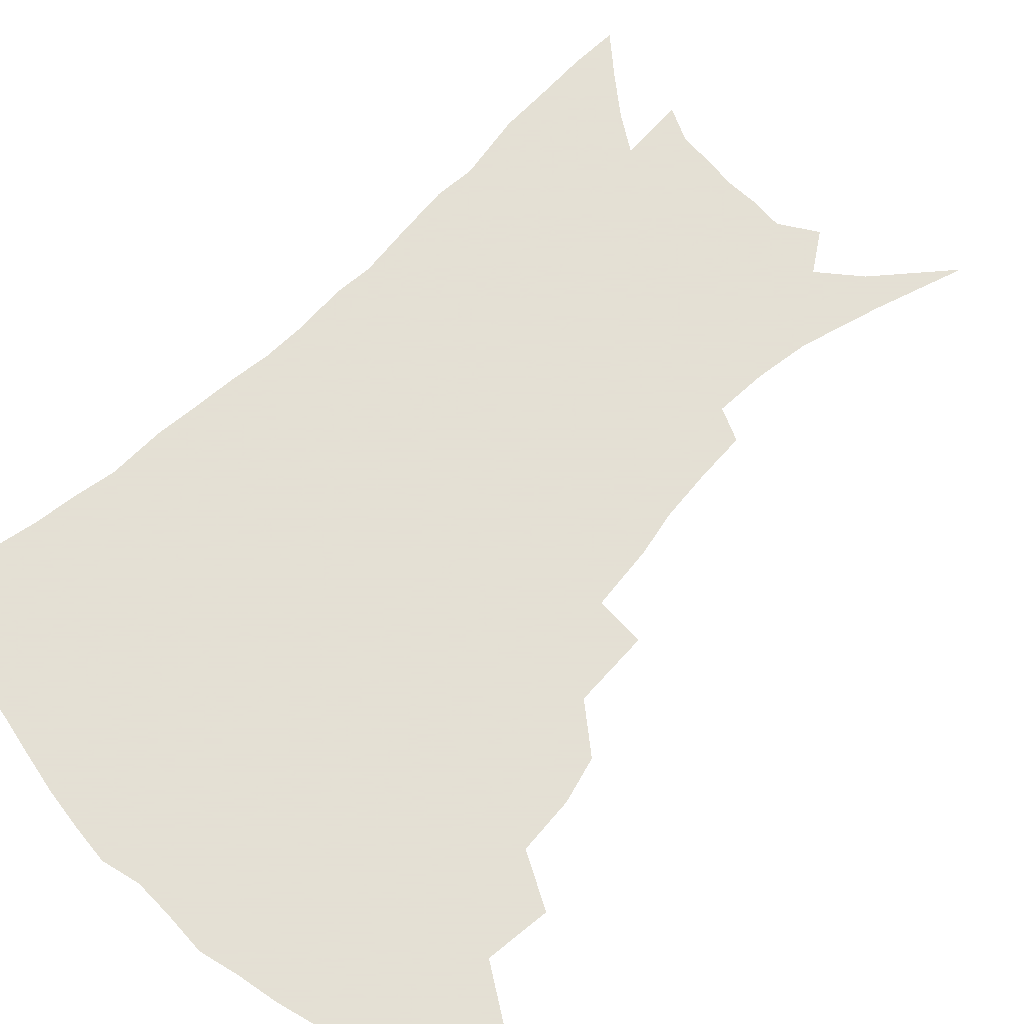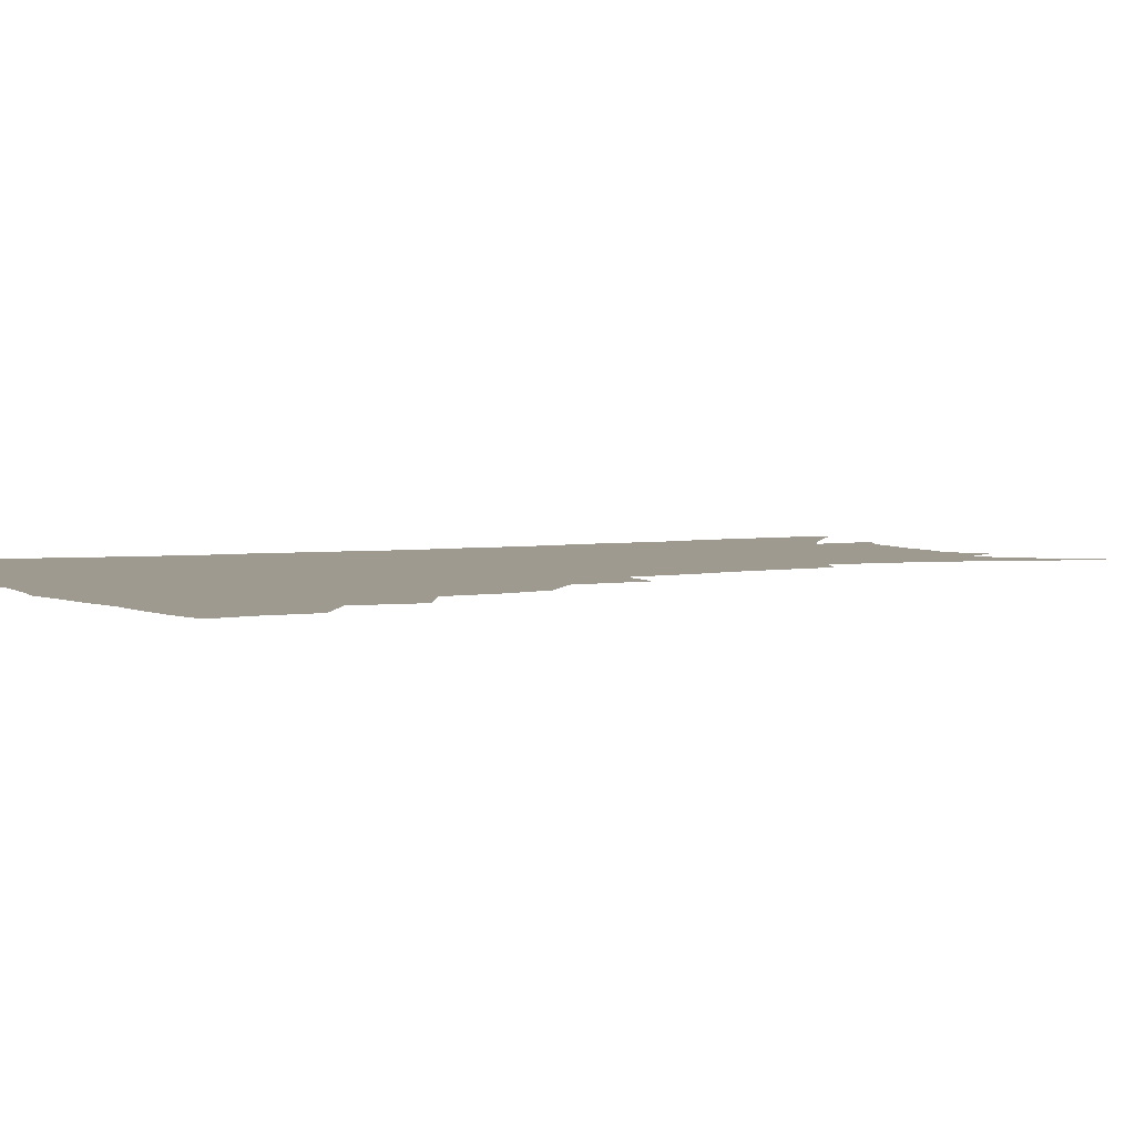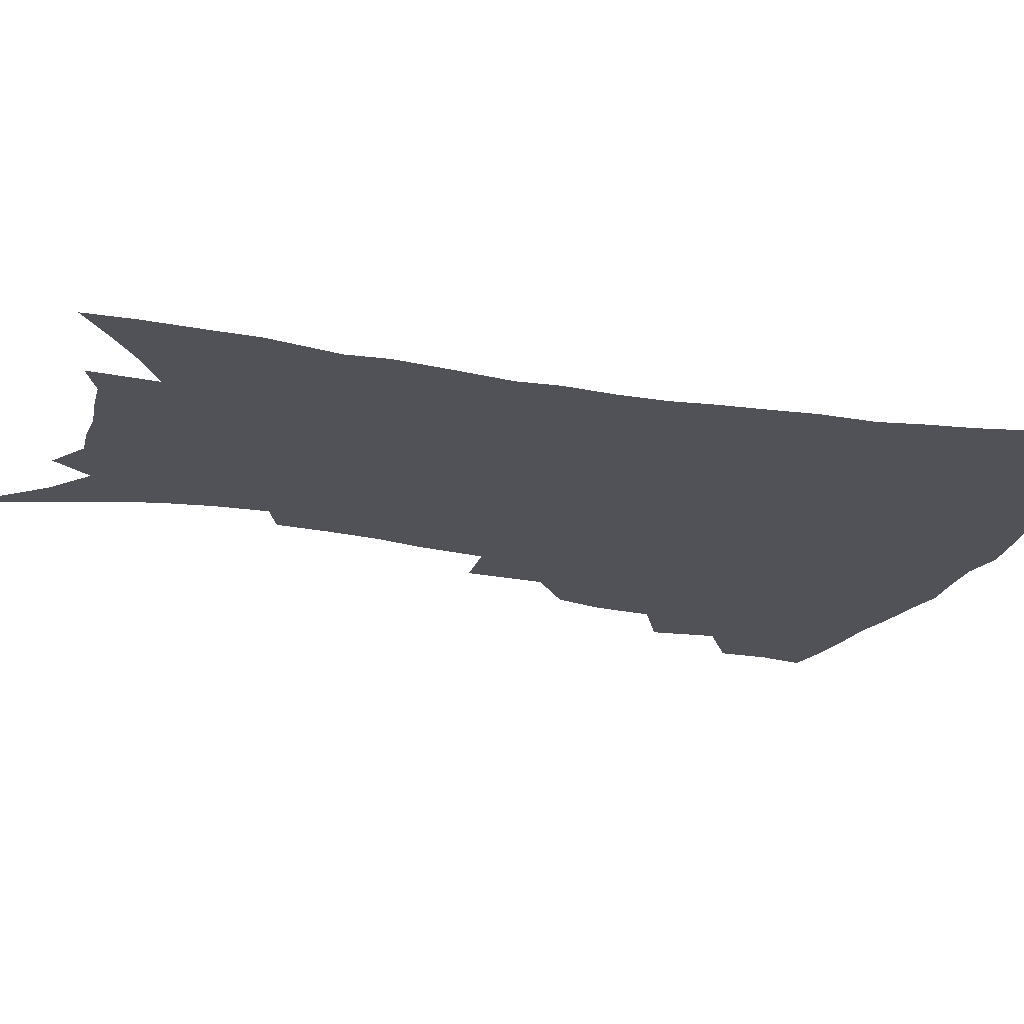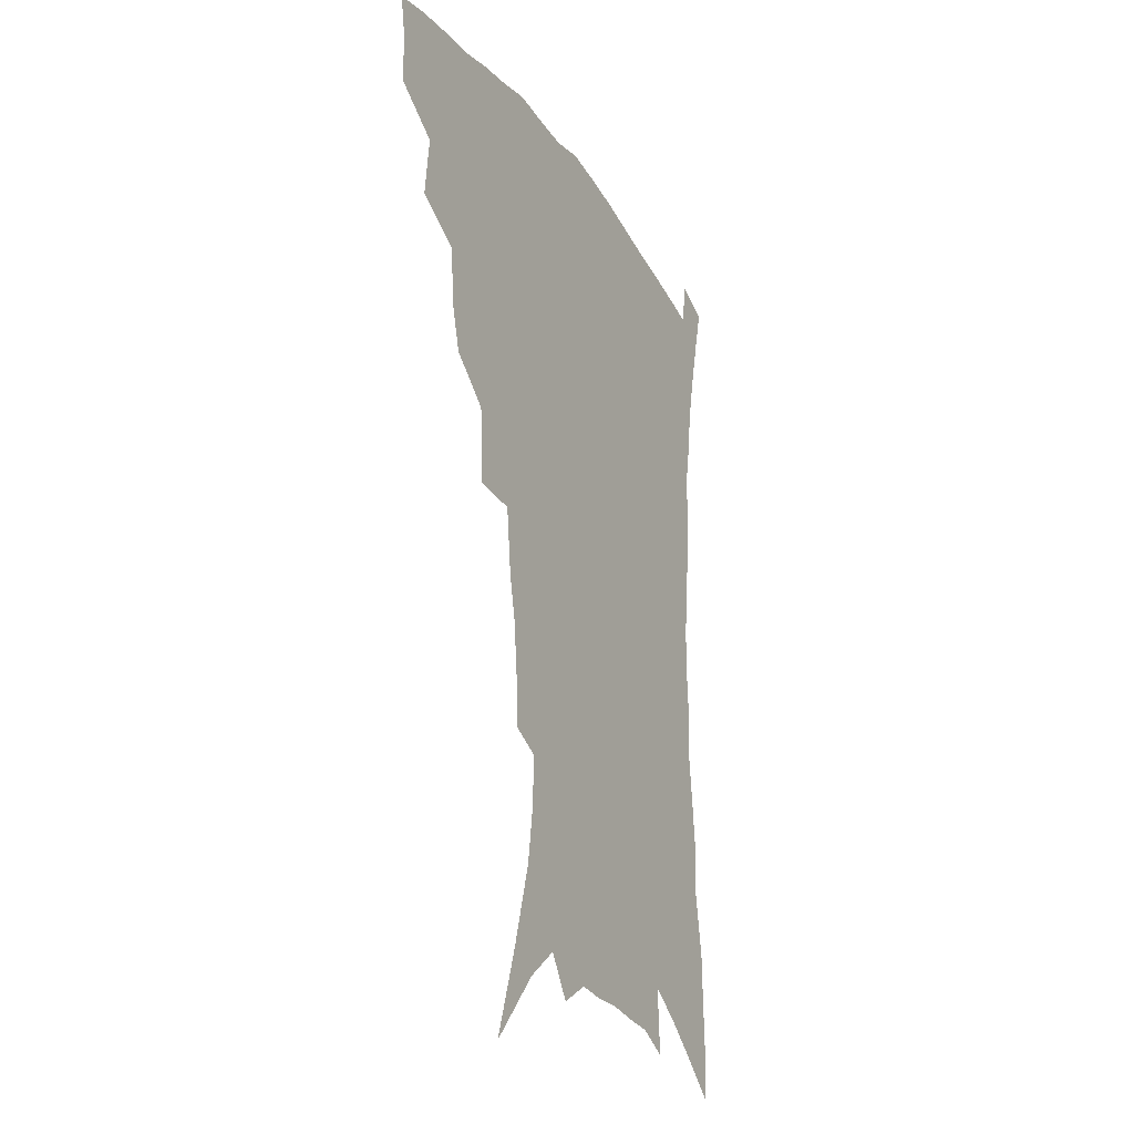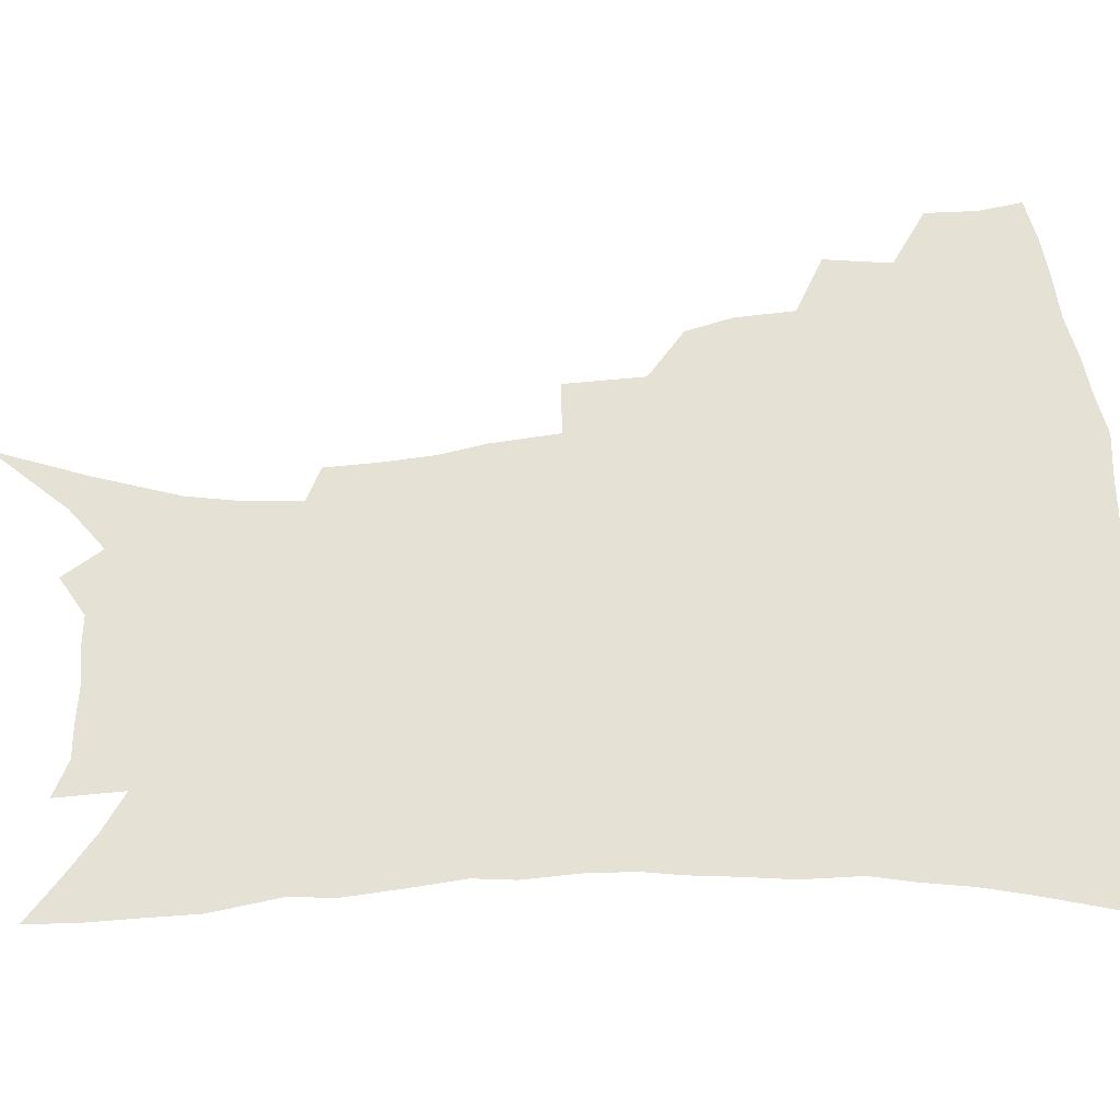
<metadata>
{"format":"obj","ext":"obj","renderer":"f3d","projection":"perspective","resolution":1024,"background":"white","views":[{"elev":66.2,"azim":-135.2,"up":"+Z"},{"elev":3.9,"azim":-116.2,"up":"+Z"},{"elev":-21.4,"azim":72.6,"up":"+Z"},{"elev":-26.2,"azim":-63.5,"up":"+Y"},{"elev":64.3,"azim":87.4,"up":"+Z"}]}
</metadata>
<code>
v 442.5 393.4 0
v 442.5 411 0
v 439.8 426.3 0
v 458.8 358.4 0
v 461.2 381.5 0
v 458.8 397.1 0
v 457.9 413.3 0
v 454.4 430 0
v 483.8 311.7 0
v 479.4 327.9 0
v 477.8 348.3 0
v 478.8 370 0
v 476.9 385.7 0
v 474.8 400.9 0
v 472.6 415.7 0
v 469.3 432.4 0
v 501.4 271.3 0
v 500 298.8 0
v 498.2 322.4 0
v 496.1 339.8 0
v 495.3 358.6 0
v 493.6 374.2 0
v 491.8 389 0
v 489.7 403.5 0
v 487.1 418.2 0
v 484.3 434.1 0
v 528.1 194.7 0
v 527 213 0
v 525.3 231.1 0
v 521.9 247.3 0
v 519.3 270.6 0
v 515.8 290.6 0
v 513.4 310.1 0
v 510.7 325.9 0
v 509.5 343.5 0
v 509.1 361.9 0
v 507.9 377.3 0
v 506.1 391.6 0
v 504.1 405.7 0
v 501.8 419.9 0
v 498.6 437.8 0
v 517.2 90.06 0
v 527.8 122.2 0
v 536.2 151.6 0
v 538.9 171.1 0
v 539.7 189.5 0
v 539.5 210.7 0
v 537.9 228 0
v 535.6 245 0
v 533 263.3 0
v 530.6 282.3 0
v 528.6 301.4 0
v 527.6 320.4 0
v 526.3 336.3 0
v 524.1 350.2 0
v 523.6 366.5 0
v 522 380.1 0
v 520 393.9 0
v 518 408 0
v 515.9 422.4 0
v 513 440.4 0
v 539.1 115.7 0
v 545.3 141.2 0
v 549.6 164.7 0
v 550.6 183.4 0
v 550 200.3 0
v 550 223 0
v 547.8 237.5 0
v 545.7 254 0
v 543.8 272.1 0
v 541.6 288 0
v 540.4 307.5 0
v 539.3 322.8 0
v 538.7 339.8 0
v 537.5 354.2 0
v 536.6 368.4 0
v 536.3 382.7 0
v 533.9 395.9 0
v 532.4 409.7 0
v 530.1 425.1 0
v 527.1 443.8 0
v 553.5 127.4 0
v 559.7 155.7 0
v 561.4 176.1 0
v 560.8 191.8 0
v 560.6 211.7 0
v 559.7 230.7 0
v 557.9 245.7 0
v 556.5 263.3 0
v 554.4 277.2 0
v 552.9 293.8 0
v 551.6 309 0
v 551.5 327.4 0
v 551.1 342.9 0
v 550.2 356.5 0
v 549.4 370 0
v 549.2 384.1 0
v 548 397.1 0
v 547 410.3 0
v 544.9 425.4 0
v 542.3 442.9 0
v 562.7 113.6 0
v 568 140.4 0
v 570.4 161.5 0
v 571.4 182 0
v 571 199.3 0
v 570.2 217.3 0
v 569.1 234.3 0
v 567.7 250.1 0
v 566.5 266.6 0
v 565.3 282.5 0
v 564.1 297.8 0
v 564 316.2 0
v 562.9 329.1 0
v 563.3 346 0
v 562.6 358.4 0
v 562.7 372.5 0
v 562 385.1 0
v 561 398.1 0
v 560.4 411.3 0
v 559.1 425.5 0
v 556.9 442.7 0
v 575.8 121.9 0
v 579.3 145.4 0
v 580.9 167.2 0
v 580.9 183.7 0
v 580.5 201.8 0
v 579.7 221.8 0
v 578.9 240.5 0
v 577.5 253.6 0
v 576.8 270.1 0
v 575.9 284.8 0
v 575.1 300 0
v 575.1 318.2 0
v 575.1 333.4 0
v 574.9 346.6 0
v 574.8 359.7 0
v 575.3 373.9 0
v 574.6 386 0
v 574.6 398.8 0
v 573.8 412.2 0
v 572.8 426.4 0
v 570.8 446 0
v 587.2 121 0
v 590 148 0
v 590.7 167.9 0
v 590.7 186.4 0
v 590.2 205.4 0
v 589.6 219.4 0
v 587.7 244.6 0
v 587.6 257.2 0
v 587.2 271.5 0
v 586.5 287.5 0
v 586 302.6 0
v 586 319.2 0
v 586.2 334.2 0
v 586.5 347.3 0
v 586.7 359.9 0
v 587.2 373.7 0
v 587.5 386.2 0
v 587.6 398.9 0
v 587.7 411.8 0
v 586.6 427.2 0
v 585.3 444.5 0
v 599.2 121.4 0
v 600.4 147.9 0
v 600.7 168.1 0
v 600.4 188 0
v 599.8 206 0
v 599.4 220.2 0
v 599 236.8 0
v 598 252.9 0
v 597.2 272.3 0
v 596.9 288.7 0
v 596.7 303.6 0
v 596.8 319.4 0
v 597.3 332.6 0
v 597.9 347.8 0
v 598.6 360.5 0
v 599.4 373.7 0
v 600.2 386.1 0
v 600.6 398.7 0
v 600.9 412 0
v 600.6 426.5 0
v 599.9 442.4 0
v 611.1 120 0
v 611.1 146.8 0
v 611 165.5 0
v 610.4 186.2 0
v 609.7 204.3 0
v 609.2 223 0
v 608.6 239.7 0
v 607.8 257.8 0
v 607.5 271.7 0
v 607.1 288.4 0
v 607.2 303.1 0
v 607.7 317.6 0
v 608.3 332.9 0
v 609.1 346.3 0
v 610.2 360.4 0
v 611.3 373.2 0
v 612.6 385.4 0
v 614.1 397.9 0
v 615.2 410.3 0
v 615.3 424.3 0
v 615.1 439.4 0
v 623 119.2 0
v 622.3 141.6 0
v 621.3 164.1 0
v 620.7 182.5 0
v 619.7 202.5 0
v 618.8 222.2 0
v 618.2 239 0
v 617.8 254.8 0
v 617.5 270.8 0
v 617.7 285 0
v 617.8 300.7 0
v 618.6 314.4 0
v 618.8 332.7 0
v 620.2 345 0
v 621.3 359.5 0
v 623 371.3 0
v 624.7 384 0
v 626.3 396.5 0
v 628 409 0
v 629.5 421.9 0
v 630.1 436.2 0
v 635.1 113.4 0
v 633.8 136.5 0
v 632.9 156.8 0
v 631.2 179.5 0
v 630.1 198.9 0
v 628.8 218.6 0
v 628.7 234.2 0
v 629.2 247.6 0
v 627.5 268.3 0
v 628 282.1 0
v 628.2 297.5 0
v 630 309.2 0
v 630.3 326.6 0
v 631.6 340.7 0
v 632.3 356.9 0
v 634.6 368.9 0
v 636.6 383.6 0
v 638.5 395 0
v 640.6 407.3 0
v 642.6 419.8 0
v 643.8 434 0
v 646.5 128.4 0
v 644.1 152.1 0
v 642.9 171.7 0
v 641.5 191.7 0
v 640 211.5 0
v 639.1 229.3 0
v 639.3 244.4 0
v 639.2 260.2 0
v 638.8 276.8 0
v 639.7 290.8 0
v 640.1 307.5 0
v 641.2 322.2 0
v 643.4 334.8 0
v 644.6 350.4 0
v 646.3 365.1 0
v 647.9 380.6 0
v 650.4 393 0
v 653 405.1 0
v 655.4 417.8 0
v 657.4 431.4 0
v 659.8 117.9 0
v 657.9 139.7 0
v 655.9 161.2 0
v 654.6 180.6 0
v 652.9 200.3 0
v 651.7 218.7 0
v 651 235.9 0
v 650.8 252.1 0
v 651 267.9 0
v 650.6 285.1 0
v 651.5 300.2 0
v 654.1 312.7 0
v 654.5 330.2 0
v 655.5 346.7 0
v 657.8 360.9 0
v 660 375.2 0
v 662.7 388.9 0
v 665.4 402.6 0
v 668.1 415.4 0
v 670.8 428.4 0
v 673.1 445 0
v 673.7 106 0
v 674.2 122.9 0
v 673.5 141.6 0
v 673 159.3 0
v 668.8 183.7 0
v 670 198 0
v 668 217.3 0
v 665.8 237.1 0
v 666.9 251.1 0
v 665.6 269.8 0
v 665.9 286.2 0
v 667.7 300.4 0
v 668.9 316.6 0
v 670.4 332.7 0
v 670.2 352.9 0
v 672.8 367.5 0
v 675 384.2 0
v 677.9 399 0
v 680.9 412.4 0
v 684 425.6 0
v 687.5 439.2 0
f 5 6 1
f 1 6 2
f 6 7 2
f 2 7 3
f 7 8 3
f 11 12 4
f 4 12 5
f 12 13 5
f 5 13 6
f 13 14 6
f 6 14 7
f 14 15 7
f 7 15 8
f 15 16 8
f 18 19 9
f 9 19 10
f 19 20 10
f 10 20 11
f 20 21 11
f 11 21 12
f 21 22 12
f 12 22 13
f 22 23 13
f 13 23 14
f 23 24 14
f 14 24 15
f 24 25 15
f 15 25 16
f 25 26 16
f 31 32 17
f 17 32 18
f 32 33 18
f 18 33 19
f 33 34 19
f 19 34 20
f 34 35 20
f 20 35 21
f 35 36 21
f 21 36 22
f 36 37 22
f 22 37 23
f 37 38 23
f 23 38 24
f 38 39 24
f 24 39 25
f 39 40 25
f 25 40 26
f 40 41 26
f 46 47 27
f 27 47 28
f 47 48 28
f 28 48 29
f 48 49 29
f 29 49 30
f 49 50 30
f 30 50 31
f 50 51 31
f 31 51 32
f 51 52 32
f 32 52 33
f 52 53 33
f 33 53 34
f 53 54 34
f 34 54 35
f 54 55 35
f 35 55 36
f 55 56 36
f 36 56 37
f 56 57 37
f 37 57 38
f 57 58 38
f 38 58 39
f 58 59 39
f 39 59 40
f 59 60 40
f 40 60 41
f 60 61 41
f 42 62 43
f 62 63 43
f 43 63 44
f 63 64 44
f 44 64 45
f 64 65 45
f 45 65 46
f 65 66 46
f 46 66 47
f 66 67 47
f 47 67 48
f 67 68 48
f 48 68 49
f 68 69 49
f 49 69 50
f 69 70 50
f 50 70 51
f 70 71 51
f 51 71 52
f 71 72 52
f 52 72 53
f 72 73 53
f 53 73 54
f 73 74 54
f 54 74 55
f 74 75 55
f 55 75 56
f 75 76 56
f 56 76 57
f 76 77 57
f 57 77 58
f 77 78 58
f 58 78 59
f 78 79 59
f 59 79 60
f 79 80 60
f 60 80 61
f 80 81 61
f 62 82 63
f 82 83 63
f 63 83 64
f 83 84 64
f 64 84 65
f 84 85 65
f 65 85 66
f 85 86 66
f 66 86 67
f 86 87 67
f 67 87 68
f 87 88 68
f 68 88 69
f 88 89 69
f 69 89 70
f 89 90 70
f 70 90 71
f 90 91 71
f 71 91 72
f 91 92 72
f 72 92 73
f 92 93 73
f 73 93 74
f 93 94 74
f 74 94 75
f 94 95 75
f 75 95 76
f 95 96 76
f 76 96 77
f 96 97 77
f 77 97 78
f 97 98 78
f 78 98 79
f 98 99 79
f 79 99 80
f 99 100 80
f 80 100 81
f 100 101 81
f 102 103 82
f 82 103 83
f 103 104 83
f 83 104 84
f 104 105 84
f 84 105 85
f 105 106 85
f 85 106 86
f 106 107 86
f 86 107 87
f 107 108 87
f 87 108 88
f 108 109 88
f 88 109 89
f 109 110 89
f 89 110 90
f 110 111 90
f 90 111 91
f 111 112 91
f 91 112 92
f 112 113 92
f 92 113 93
f 113 114 93
f 93 114 94
f 114 115 94
f 94 115 95
f 115 116 95
f 95 116 96
f 116 117 96
f 96 117 97
f 117 118 97
f 97 118 98
f 118 119 98
f 98 119 99
f 119 120 99
f 99 120 100
f 120 121 100
f 100 121 101
f 121 122 101
f 102 123 103
f 123 124 103
f 103 124 104
f 124 125 104
f 104 125 105
f 125 126 105
f 105 126 106
f 126 127 106
f 106 127 107
f 127 128 107
f 107 128 108
f 128 129 108
f 108 129 109
f 129 130 109
f 109 130 110
f 130 131 110
f 110 131 111
f 131 132 111
f 111 132 112
f 132 133 112
f 112 133 113
f 133 134 113
f 113 134 114
f 134 135 114
f 114 135 115
f 135 136 115
f 115 136 116
f 136 137 116
f 116 137 117
f 137 138 117
f 117 138 118
f 138 139 118
f 118 139 119
f 139 140 119
f 119 140 120
f 140 141 120
f 120 141 121
f 141 142 121
f 121 142 122
f 142 143 122
f 123 144 124
f 144 145 124
f 124 145 125
f 145 146 125
f 125 146 126
f 146 147 126
f 126 147 127
f 147 148 127
f 127 148 128
f 148 149 128
f 128 149 129
f 149 150 129
f 129 150 130
f 150 151 130
f 130 151 131
f 151 152 131
f 131 152 132
f 152 153 132
f 132 153 133
f 153 154 133
f 133 154 134
f 154 155 134
f 134 155 135
f 155 156 135
f 135 156 136
f 156 157 136
f 136 157 137
f 157 158 137
f 137 158 138
f 158 159 138
f 138 159 139
f 159 160 139
f 139 160 140
f 160 161 140
f 140 161 141
f 161 162 141
f 141 162 142
f 162 163 142
f 142 163 143
f 163 164 143
f 144 165 145
f 165 166 145
f 145 166 146
f 166 167 146
f 146 167 147
f 167 168 147
f 147 168 148
f 168 169 148
f 148 169 149
f 169 170 149
f 149 170 150
f 170 171 150
f 150 171 151
f 171 172 151
f 151 172 152
f 172 173 152
f 152 173 153
f 173 174 153
f 153 174 154
f 174 175 154
f 154 175 155
f 175 176 155
f 155 176 156
f 176 177 156
f 156 177 157
f 177 178 157
f 157 178 158
f 178 179 158
f 158 179 159
f 179 180 159
f 159 180 160
f 180 181 160
f 160 181 161
f 181 182 161
f 161 182 162
f 182 183 162
f 162 183 163
f 183 184 163
f 163 184 164
f 184 185 164
f 165 186 166
f 186 187 166
f 166 187 167
f 187 188 167
f 167 188 168
f 188 189 168
f 168 189 169
f 189 190 169
f 169 190 170
f 190 191 170
f 170 191 171
f 191 192 171
f 171 192 172
f 192 193 172
f 172 193 173
f 193 194 173
f 173 194 174
f 194 195 174
f 174 195 175
f 195 196 175
f 175 196 176
f 196 197 176
f 176 197 177
f 197 198 177
f 177 198 178
f 198 199 178
f 178 199 179
f 199 200 179
f 179 200 180
f 200 201 180
f 180 201 181
f 201 202 181
f 181 202 182
f 202 203 182
f 182 203 183
f 203 204 183
f 183 204 184
f 204 205 184
f 184 205 185
f 205 206 185
f 186 207 187
f 207 208 187
f 187 208 188
f 208 209 188
f 188 209 189
f 209 210 189
f 189 210 190
f 210 211 190
f 190 211 191
f 211 212 191
f 191 212 192
f 212 213 192
f 192 213 193
f 213 214 193
f 193 214 194
f 214 215 194
f 194 215 195
f 215 216 195
f 195 216 196
f 216 217 196
f 196 217 197
f 217 218 197
f 197 218 198
f 218 219 198
f 198 219 199
f 219 220 199
f 199 220 200
f 220 221 200
f 200 221 201
f 221 222 201
f 201 222 202
f 222 223 202
f 202 223 203
f 223 224 203
f 203 224 204
f 224 225 204
f 204 225 205
f 225 226 205
f 205 226 206
f 226 227 206
f 207 228 208
f 228 229 208
f 208 229 209
f 229 230 209
f 209 230 210
f 230 231 210
f 210 231 211
f 231 232 211
f 211 232 212
f 232 233 212
f 212 233 213
f 233 234 213
f 213 234 214
f 234 235 214
f 214 235 215
f 235 236 215
f 215 236 216
f 236 237 216
f 216 237 217
f 237 238 217
f 217 238 218
f 238 239 218
f 218 239 219
f 239 240 219
f 219 240 220
f 240 241 220
f 220 241 221
f 241 242 221
f 221 242 222
f 242 243 222
f 222 243 223
f 243 244 223
f 223 244 224
f 244 245 224
f 224 245 225
f 245 246 225
f 225 246 226
f 246 247 226
f 226 247 227
f 247 248 227
f 229 249 230
f 249 250 230
f 230 250 231
f 250 251 231
f 231 251 232
f 251 252 232
f 232 252 233
f 252 253 233
f 233 253 234
f 253 254 234
f 234 254 235
f 254 255 235
f 235 255 236
f 255 256 236
f 236 256 237
f 256 257 237
f 237 257 238
f 257 258 238
f 238 258 239
f 258 259 239
f 239 259 240
f 259 260 240
f 240 260 241
f 260 261 241
f 241 261 242
f 261 262 242
f 242 262 243
f 262 263 243
f 243 263 244
f 263 264 244
f 244 264 245
f 264 265 245
f 245 265 246
f 265 266 246
f 246 266 247
f 266 267 247
f 247 267 248
f 267 268 248
f 249 269 250
f 269 270 250
f 250 270 251
f 270 271 251
f 251 271 252
f 271 272 252
f 252 272 253
f 272 273 253
f 253 273 254
f 273 274 254
f 254 274 255
f 274 275 255
f 255 275 256
f 275 276 256
f 256 276 257
f 276 277 257
f 257 277 258
f 277 278 258
f 258 278 259
f 278 279 259
f 259 279 260
f 279 280 260
f 260 280 261
f 280 281 261
f 261 281 262
f 281 282 262
f 262 282 263
f 282 283 263
f 263 283 264
f 283 284 264
f 264 284 265
f 284 285 265
f 265 285 266
f 285 286 266
f 266 286 267
f 286 287 267
f 267 287 268
f 287 288 268
f 269 290 270
f 290 291 270
f 270 291 271
f 291 292 271
f 271 292 272
f 292 293 272
f 272 293 273
f 293 294 273
f 273 294 274
f 294 295 274
f 274 295 275
f 295 296 275
f 275 296 276
f 296 297 276
f 276 297 277
f 297 298 277
f 277 298 278
f 298 299 278
f 278 299 279
f 299 300 279
f 279 300 280
f 300 301 280
f 280 301 281
f 301 302 281
f 281 302 282
f 302 303 282
f 282 303 283
f 303 304 283
f 283 304 284
f 304 305 284
f 284 305 285
f 305 306 285
f 285 306 286
f 306 307 286
f 286 307 287
f 307 308 287
f 287 308 288
f 308 309 288
f 288 309 289
f 309 310 289

</code>
